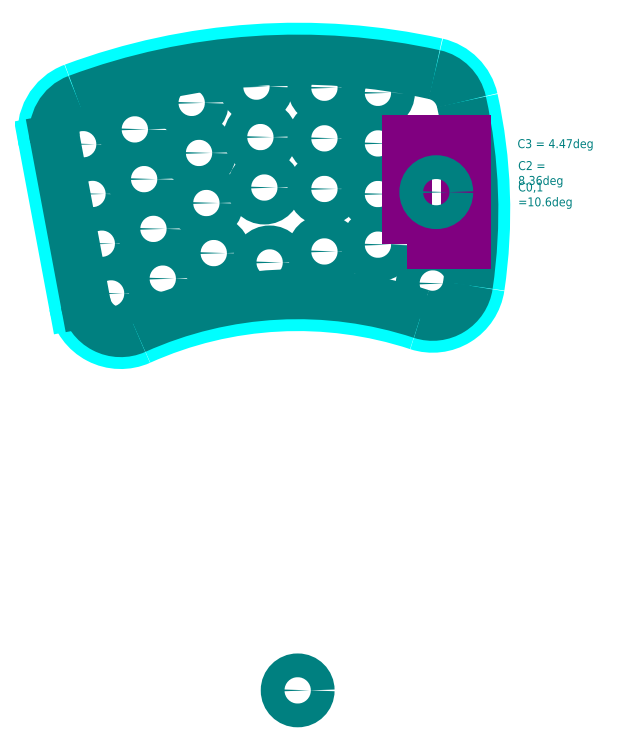
<metadata>
{"format":"dxf","ext":"dxf","renderer":"ezdxf+matplotlib","layout":"modelspace","background":"white","min_lineweight":24,"dpi":150}
</metadata>
<code>
0
SECTION
2
ENTITIES
0
ARC
8
edge2
10
108.6
20
25.03
40
16
50
251.8
51
351.6
0
ARC
8
edge2
10
63.22
20
-113
40
129.3
50
71.8
51
114.2
0
ARC
8
edge2
10
3.706
20
19.54
40
16
50
190.6
51
294.2
0
LINE
8
edge2
10
-22.33
20
71.67
11
-12.02
21
16.6
0
ARC
8
edge2
10
-6.6
20
74.61
40
16
50
110.4
51
190.6
0
ARC
8
edge2
10
63.22
20
-113
40
216.1
50
77.48
51
110.4
0
ARC
8
edge2
10
-48.7
20
48.29
40
175
50
351.6
51
12.4
0
ARC
8
edge2
10
106.6
20
82.43
40
16
50
12.4
51
77.48
0
CIRCLE
8
Ref
10
63.22
20
-113
40
4
0
CIRCLE
8
Ref
10
108.7
20
23.89
40
4
0
CIRCLE
8
Ref
10
90.22
20
36.96
40
4
0
CIRCLE
8
Ref
10
90.22
20
53.98
40
4
0
CIRCLE
8
Ref
10
90.22
20
71
40
4
0
CIRCLE
8
Ref
10
90.22
20
88.02
40
4
0
CIRCLE
8
Ref
10
72.22
20
89.73
40
4
0
CIRCLE
8
Ref
10
72.22
20
72.71
40
4
0
CIRCLE
8
Ref
10
72.22
20
55.69
40
4
0
CIRCLE
8
Ref
10
72.22
20
34.67
40
4
0
CIRCLE
8
Ref
10
53.79
20
30.97
40
4
0
CIRCLE
8
Ref
10
52.01
20
56.16
40
4
0
CIRCLE
8
Ref
10
50.68
20
73.13
40
4
0
CIRCLE
8
Ref
10
49.36
20
90.1
40
4
0
CIRCLE
8
Ref
10
27.57
20
84.63
40
4
0
CIRCLE
8
Ref
10
30.05
20
67.79
40
4
0
CIRCLE
8
Ref
10
32.52
20
50.95
40
4
0
CIRCLE
8
Ref
10
35
20
34.12
40
4
0
CIRCLE
8
Ref
10
17.85
20
25.53
40
4
0
CIRCLE
8
Ref
10
14.72
20
42.26
40
4
0
CIRCLE
8
Ref
10
11.58
20
58.99
40
4
0
CIRCLE
8
Ref
10
8.454
20
75.72
40
4
0
CIRCLE
8
Ref
10
-8.926
20
70.74
40
4
0
CIRCLE
8
Ref
10
-5.796
20
54.01
40
4
0
CIRCLE
8
Ref
10
-2.665
20
37.28
40
4
0
CIRCLE
8
Ref
10
0.4662
20
20.55
40
4
0
ARC
8
Ref
10
63.22
20
-113
40
212.1
50
77.48
51
110.4
0
ARC
8
Ref
10
106.6
20
82.43
40
12
50
12.4
51
77.48
0
ARC
8
Ref
10
-48.7
20
48.29
40
171
50
351.6
51
12.4
0
ARC
8
Ref
10
108.6
20
25.03
40
12
50
251.8
51
351.6
0
ARC
8
Ref
10
63.22
20
-113
40
133.3
50
71.8
51
114.2
0
ARC
8
Ref
10
3.706
20
19.54
40
12
50
190.6
51
294.2
0
LINE
8
Ref
10
-18.4
20
72.41
11
-8.089
21
17.33
0
ARC
8
Ref
10
-6.6
20
74.61
40
12
50
110.4
51
190.6
0
LWPOLYLINE
8
keycap guide
90
    4
70
    1
43
0
10
99.84
20
37.11
10
119.8
20
37.11
10
119.8
20
72.11
10
99.84
20
72.11
0
CIRCLE
8
Ref
10
109.8
20
54.61
40
4
0
MTEXT
8
Ref
10
137.2
20
72.42
30
0
40
3
41
26.17
71
    1
72
    1
1
C3 = 4.47deg\P
7

210
0
220
0
230
1
50
0
73
    2
44
1
0
MTEXT
8
Ref
10
137.4
20
65.04
30
0
40
3
41
25.5
71
    1
72
    1
1
C2 = 8.36deg
7

210
0
220
0
230
1
50
0
73
    2
44
1
0
MTEXT
8
Ref
10
137.4
20
57.85
30
0
40
3
41
25.42
71
    1
72
    1
1
C0,1 =10.6deg
7

210
0
220
0
230
1
50
0
73
    2
44
1
0
ENDSEC
0
EOF

</code>
